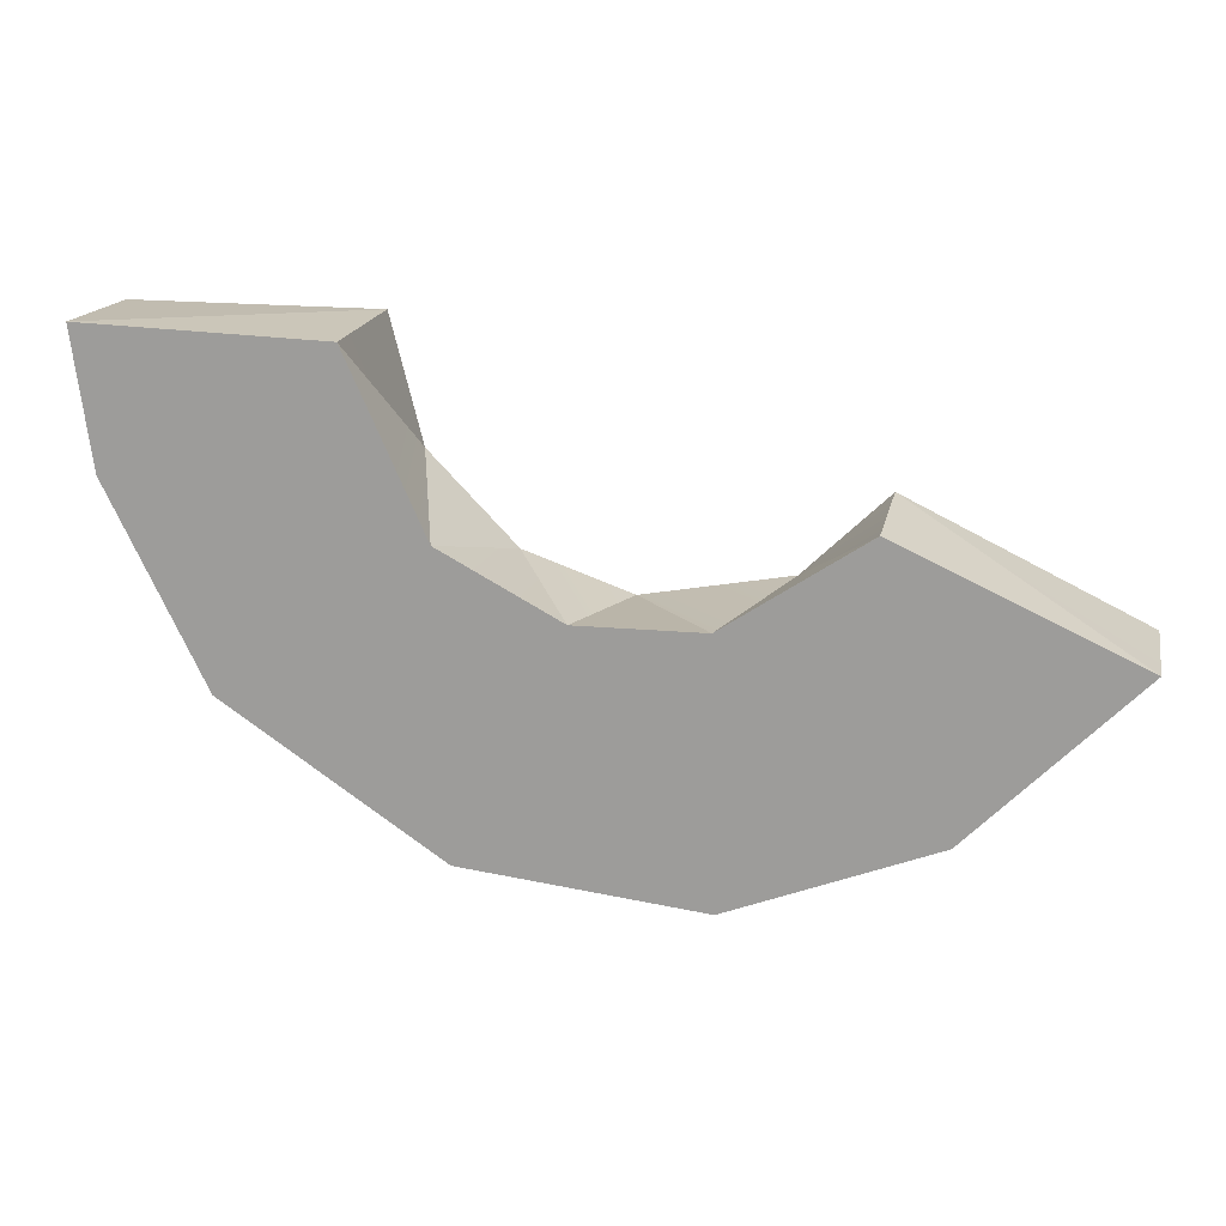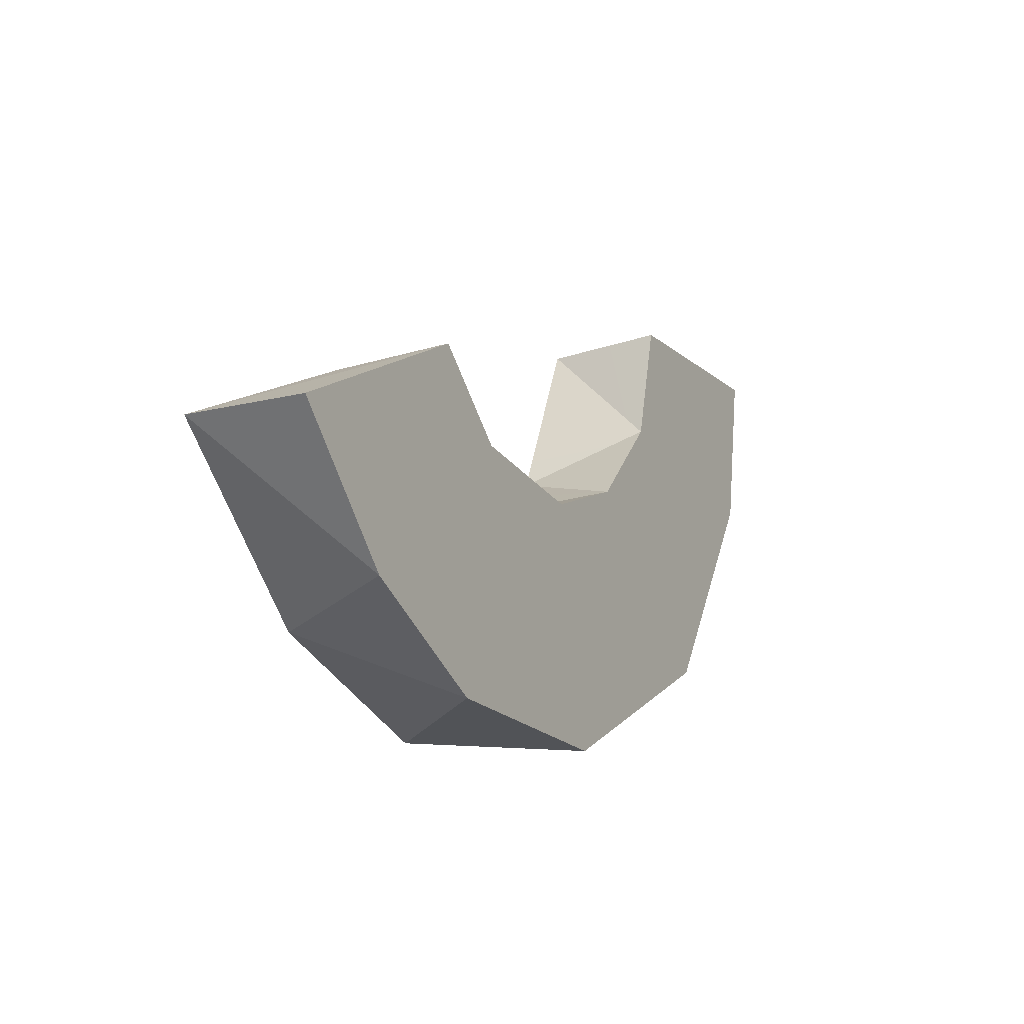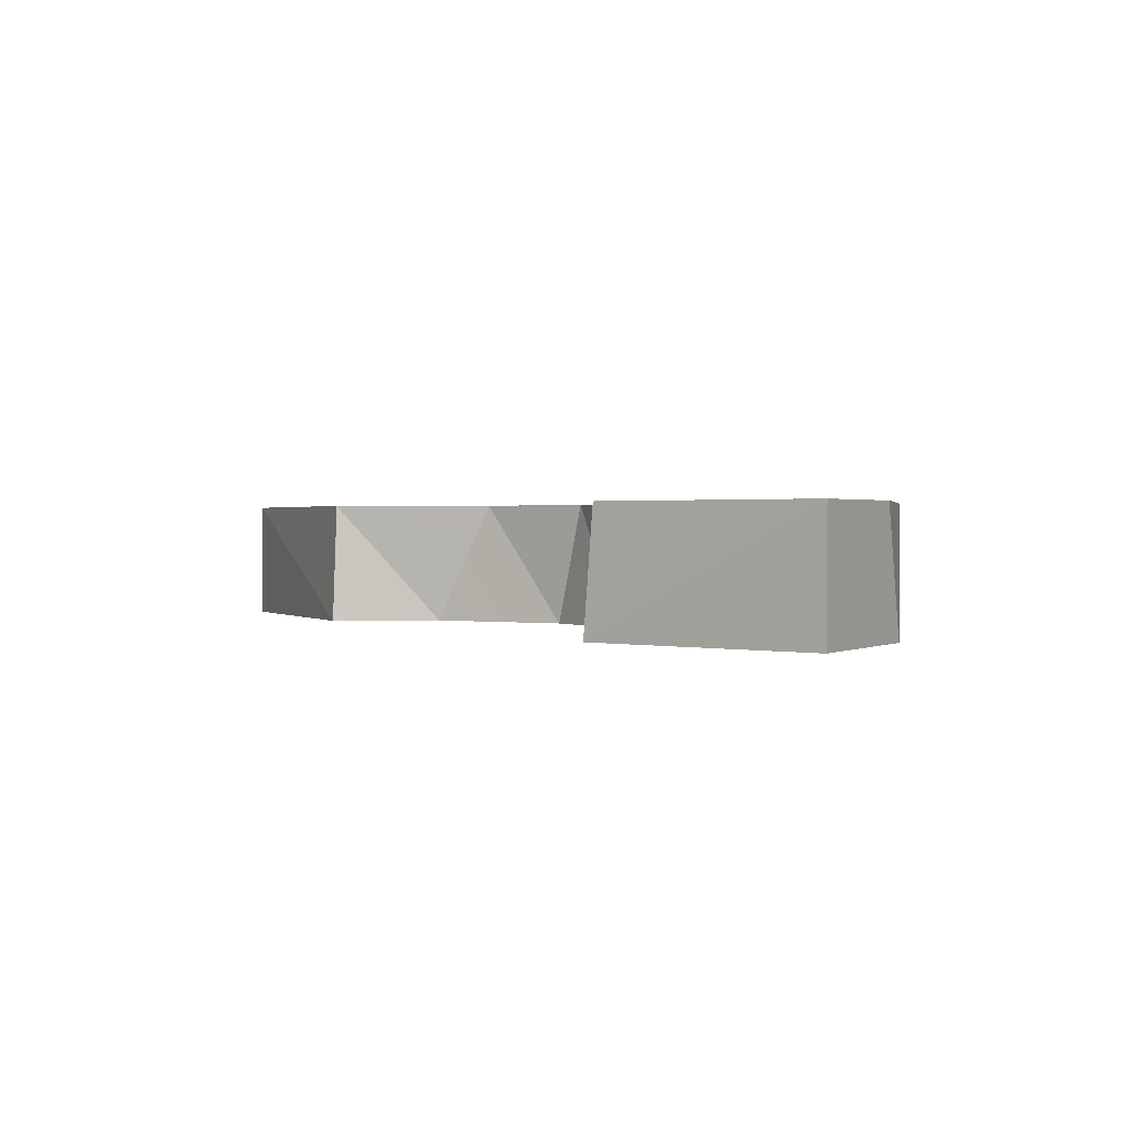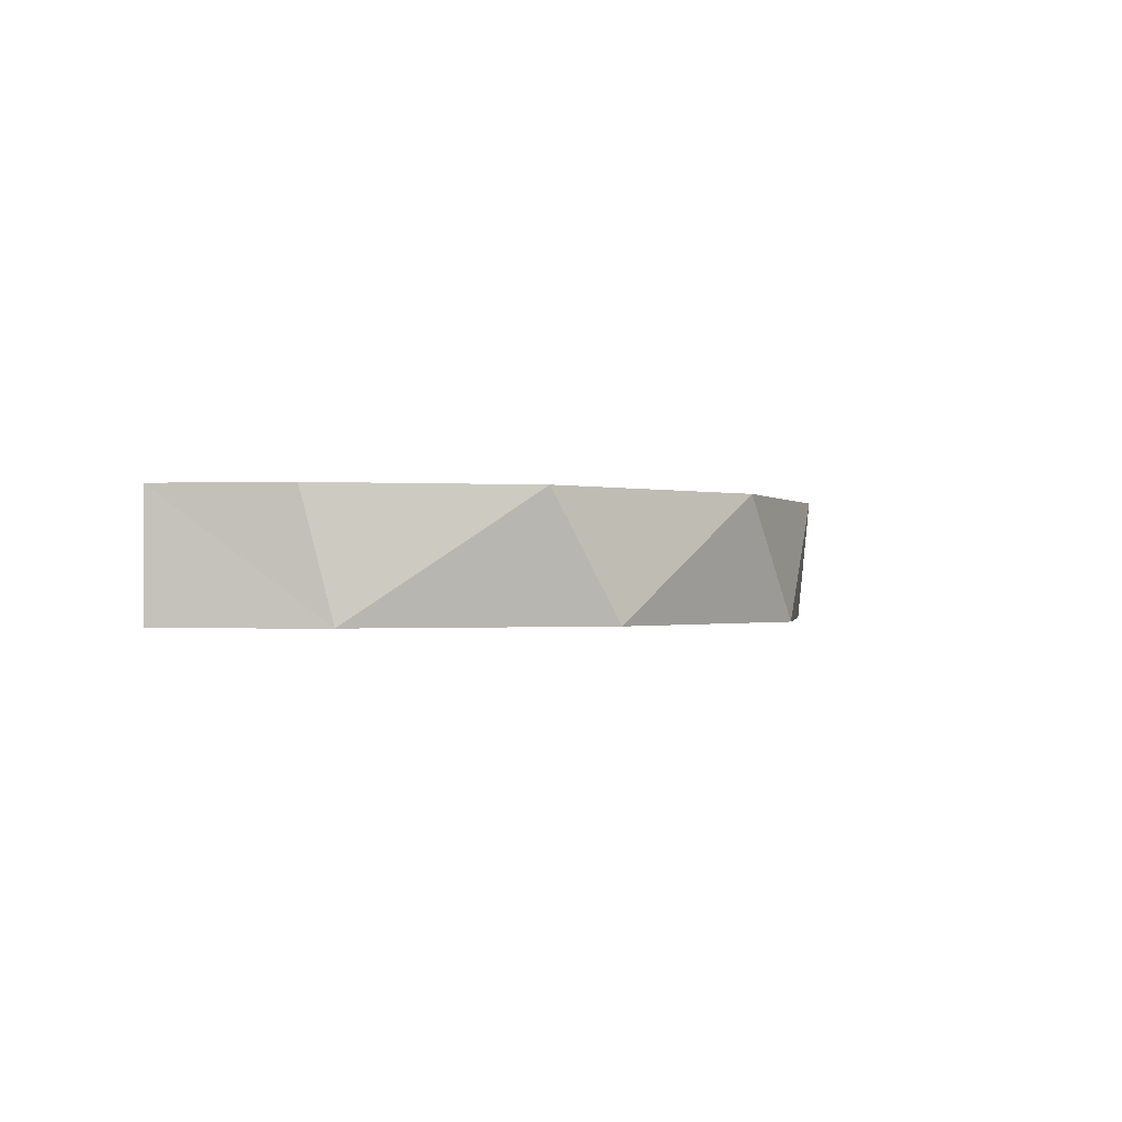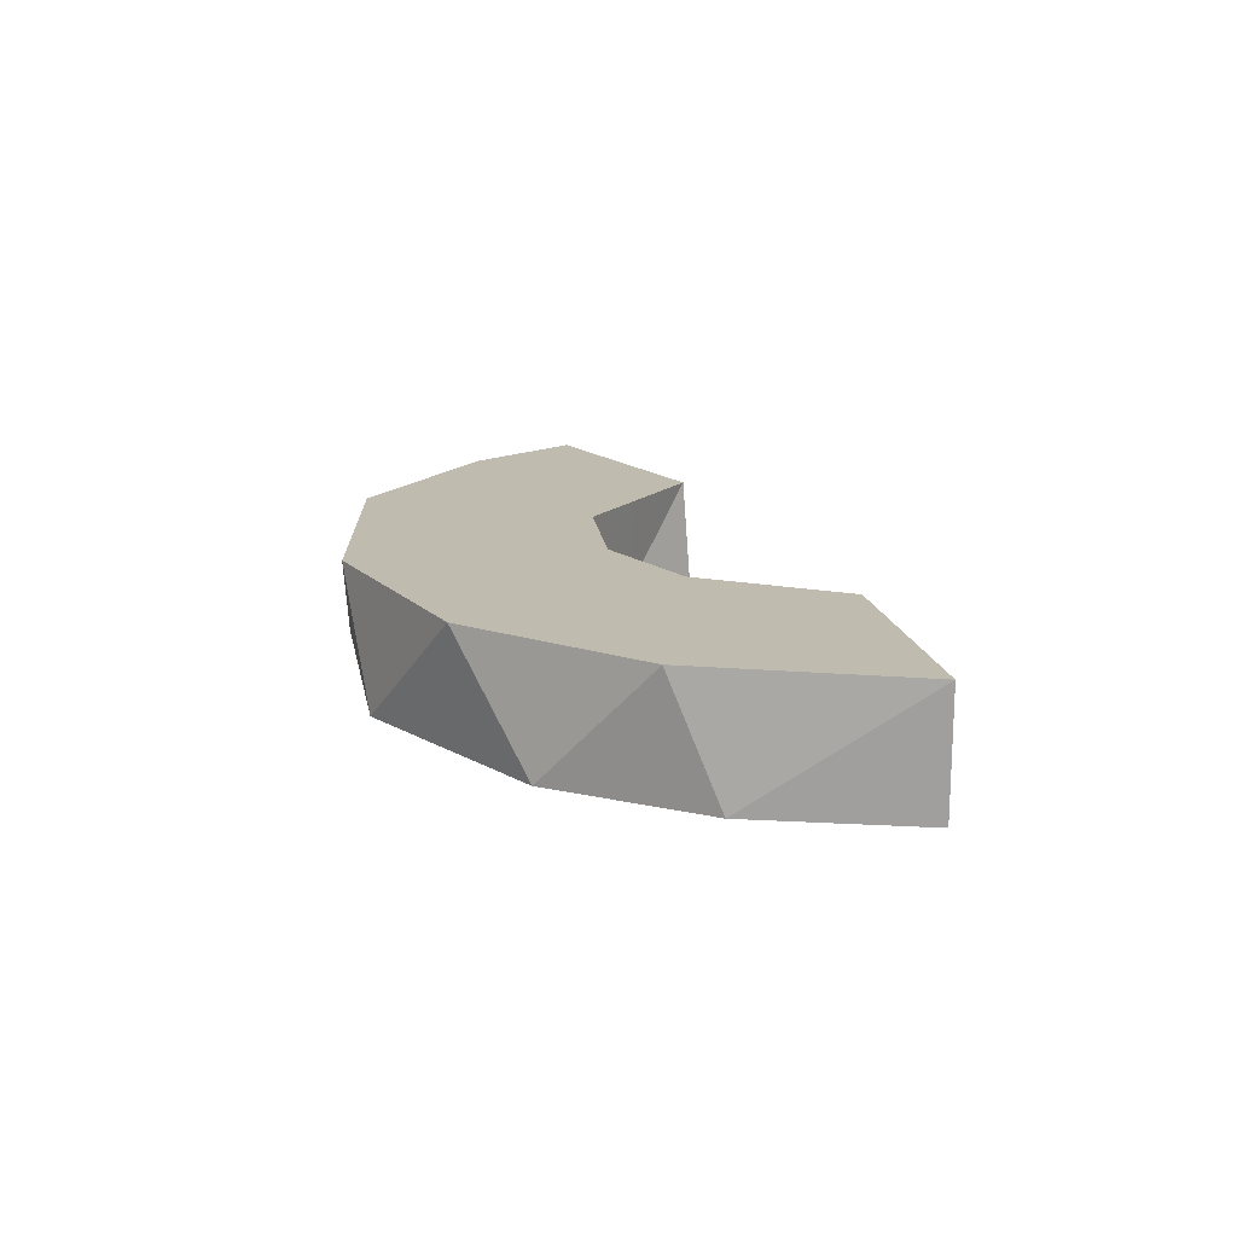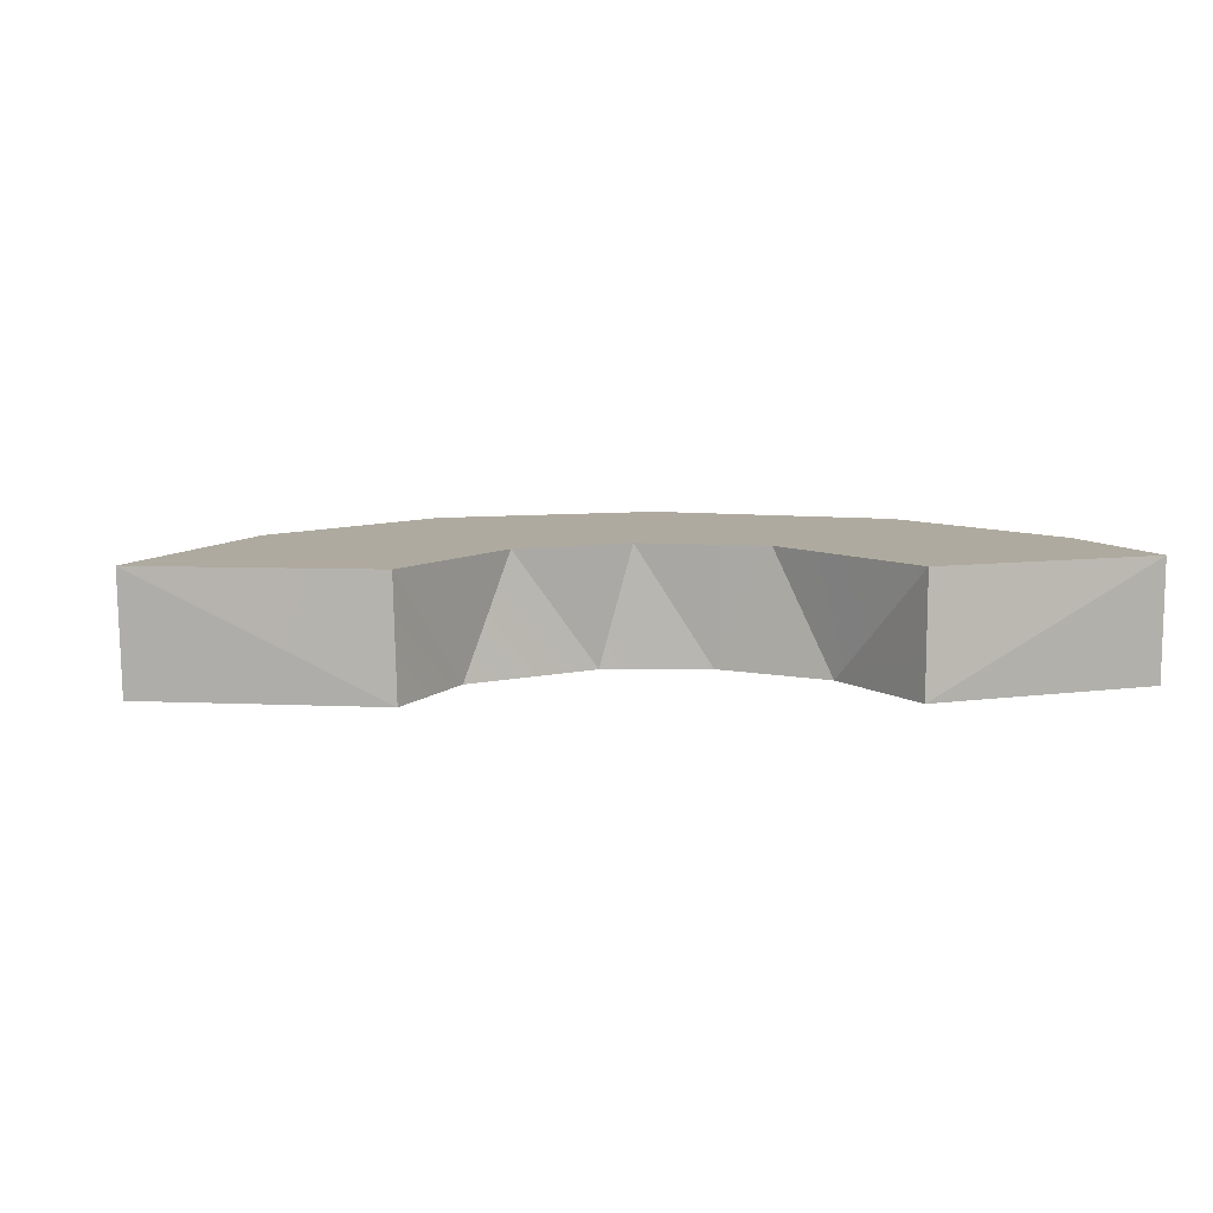
<metadata>
{"format":"obj","ext":"obj","renderer":"f3d","projection":"perspective","resolution":1024,"background":"white","views":[{"elev":16.6,"azim":-167.4,"up":"+Z"},{"elev":-13.5,"azim":-61.0,"up":"+Z"},{"elev":1.1,"azim":38.5,"up":"+Y"},{"elev":-0.7,"azim":104.5,"up":"+Y"},{"elev":16.1,"azim":-124.7,"up":"+Y"},{"elev":9.5,"azim":-19.2,"up":"+Y"}]}
</metadata>
<code>
v 0.04029 -0.01 -7.9e-05
v 0.04029 -0.01 -7.9e-05
v 0.04029 -0.01 -7.9e-05
v 0.04029 -0.01 -7.9e-05
v 0.04102 0.01 -0.001366
v 0.04102 0.01 -0.001366
v 0.04102 0.01 -0.001366
v 0.04102 0.01 -0.001366
v 0.04102 0.01 -0.001366
v 0.08015 -0.01 -4e-05
v 0.08015 -0.01 -4e-05
v 0.08015 -0.01 -4e-05
v 0.08024 0.01 -3.2e-05
v 0.08024 0.01 -3.2e-05
v 0.08024 0.01 -3.2e-05
v 0.08024 0.01 -3.2e-05
v 0.08024 0.01 -3.2e-05
v 0.07609 -0.01 -0.02657
v 0.07609 -0.01 -0.02657
v 0.07609 -0.01 -0.02657
v 0.07609 -0.01 -0.02657
v 0.07609 -0.01 -0.02657
v 0.07723 0.01 -0.0216
v 0.07723 0.01 -0.0216
v 0.07723 0.01 -0.0216
v 0.03516 -0.01 -0.01995
v 0.03516 -0.01 -0.01995
v 0.03516 -0.01 -0.01995
v 0.03516 -0.01 -0.01995
v 0.06148 0.01 -0.05305
v 0.06148 0.01 -0.05305
v 0.06148 0.01 -0.05305
v 0.06148 0.01 -0.05305
v 0.06148 0.01 -0.05305
v 0.06148 0.01 -0.05305
v 0.02849 0.01 -0.02904
v 0.02849 0.01 -0.02904
v 0.02849 0.01 -0.02904
v 0.02849 0.01 -0.02904
v 0.02849 0.01 -0.02904
v 0.02849 0.01 -0.02904
v 0.05305 -0.01 -0.06148
v 0.05305 -0.01 -0.06148
v 0.05305 -0.01 -0.06148
v 0.05305 -0.01 -0.06148
v 0.02112 -0.01 -0.03424
v 0.02112 -0.01 -0.03424
v 0.02112 -0.01 -0.03424
v 0.02112 -0.01 -0.03424
v 0.02657 0.01 -0.07609
v 0.02657 0.01 -0.07609
v 0.02657 0.01 -0.07609
v 0.02657 0.01 -0.07609
v 0.02657 0.01 -0.07609
v 0.02657 0.01 -0.07609
v 0.009272 0.01 -0.03914
v 0.009272 0.01 -0.03914
v 0.009272 0.01 -0.03914
v 0.009272 0.01 -0.03914
v 0.009272 0.01 -0.03914
v 0.01164 -0.01 -0.08003
v 0.01164 -0.01 -0.08003
v 0.01164 -0.01 -0.08003
v 0.01164 -0.01 -0.08003
v 0.01164 -0.01 -0.08003
v 0.003903 -0.01 -0.04014
v 0.003903 -0.01 -0.04014
v 0.003903 -0.01 -0.04014
v 0.003903 -0.01 -0.04014
v 0.003903 -0.01 -0.04014
v -0.01164 0.01 -0.08003
v -0.01164 0.01 -0.08003
v -0.01164 0.01 -0.08003
v -0.01164 0.01 -0.08003
v -0.01076 0.01 -0.03897
v -0.01076 0.01 -0.03897
v -0.01076 0.01 -0.03897
v -0.01076 0.01 -0.03897
v -0.02657 -0.01 -0.07609
v -0.02657 -0.01 -0.07609
v -0.02657 -0.01 -0.07609
v -0.02657 -0.01 -0.07609
v -0.01948 -0.01 -0.03578
v -0.01948 -0.01 -0.03578
v -0.01948 -0.01 -0.03578
v -0.01948 -0.01 -0.03578
v -0.01948 -0.01 -0.03578
v -0.04402 0.01 -0.06724
v -0.04402 0.01 -0.06724
v -0.04402 0.01 -0.06724
v -0.04402 0.01 -0.06724
v -0.03294 0.01 -0.02412
v -0.03294 0.01 -0.02412
v -0.03294 0.01 -0.02412
v -0.03294 0.01 -0.02412
v -0.05087 -0.01 -0.06199
v -0.05087 -0.01 -0.06199
v -0.05087 -0.01 -0.06199
v -0.05087 -0.01 -0.06199
v -0.06998 0.01 -0.04084
v -0.06998 0.01 -0.04084
v -0.06998 0.01 -0.04084
v -0.06998 0.01 -0.04084
v -0.06998 0.01 -0.04084
v -0.06968 -0.01 -0.0406
v -0.06968 -0.01 -0.0406
v -0.06968 -0.01 -0.0406
v -0.03277 -0.01 -0.02294
v -0.03277 -0.01 -0.02294
v -0.03277 -0.01 -0.02294
v -0.03277 -0.01 -0.02294
f 14 10 20
f 27 1 8
f 31 21 45
f 49 28 38
f 58 36 55
f 66 48 60
f 51 43 64
f 59 52 71
f 87 70 78
f 73 65 80
f 89 82 99
f 93 91 103
f 111 85 94
f 104 96 106
f 100 107 108
f 101 110 95
f 15 3 12
f 16 6 4
f 13 22 25
f 9 17 24
f 23 18 34
f 9 24 32
f 29 5 37
f 7 35 39
f 30 44 53
f 40 33 54
f 46 41 56
f 50 61 72
f 67 57 76
f 59 71 75
f 74 81 90
f 75 71 91
f 84 77 92
f 75 91 93
f 88 98 102
f 19 2 26
f 42 26 47
f 42 47 68
f 63 69 83
f 97 86 109
f 11 2 19
f 19 26 42
f 42 68 62
f 62 86 79
f 79 86 97
f 97 109 105

</code>
